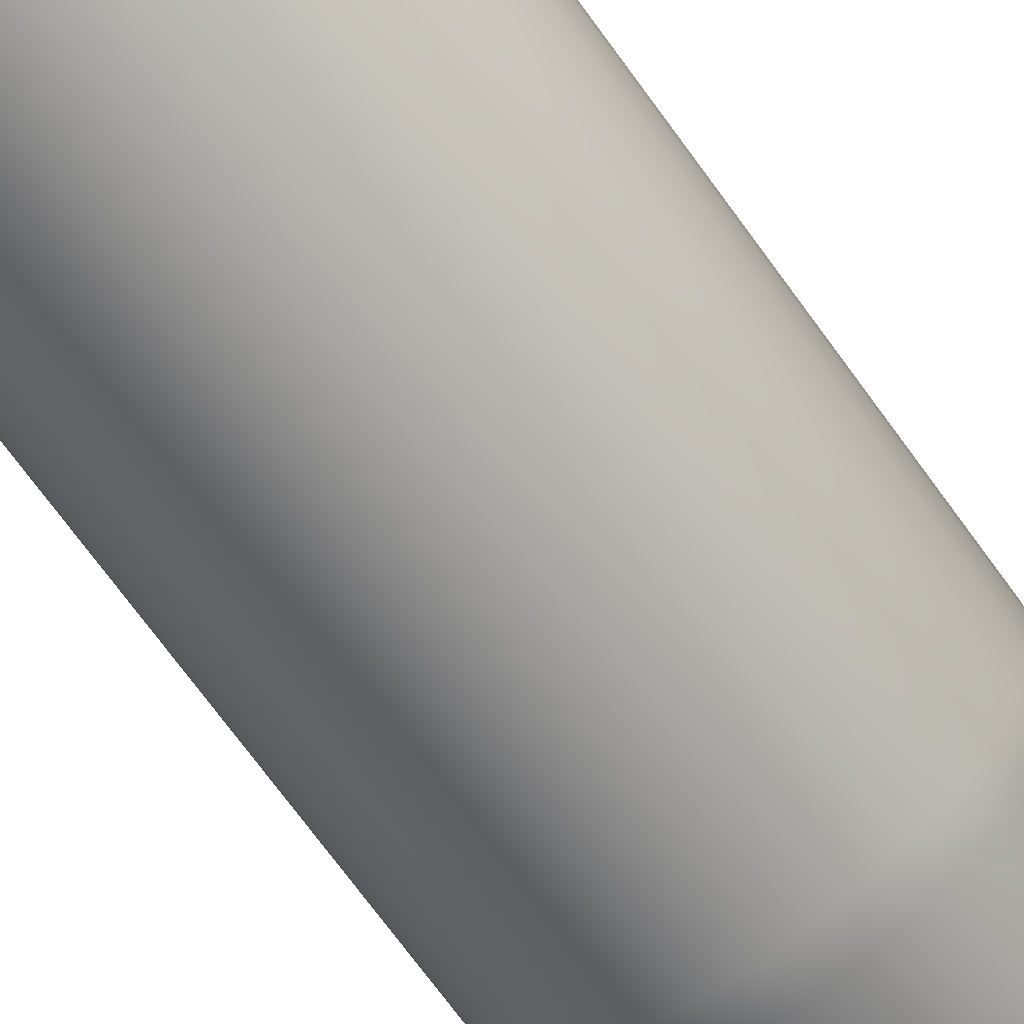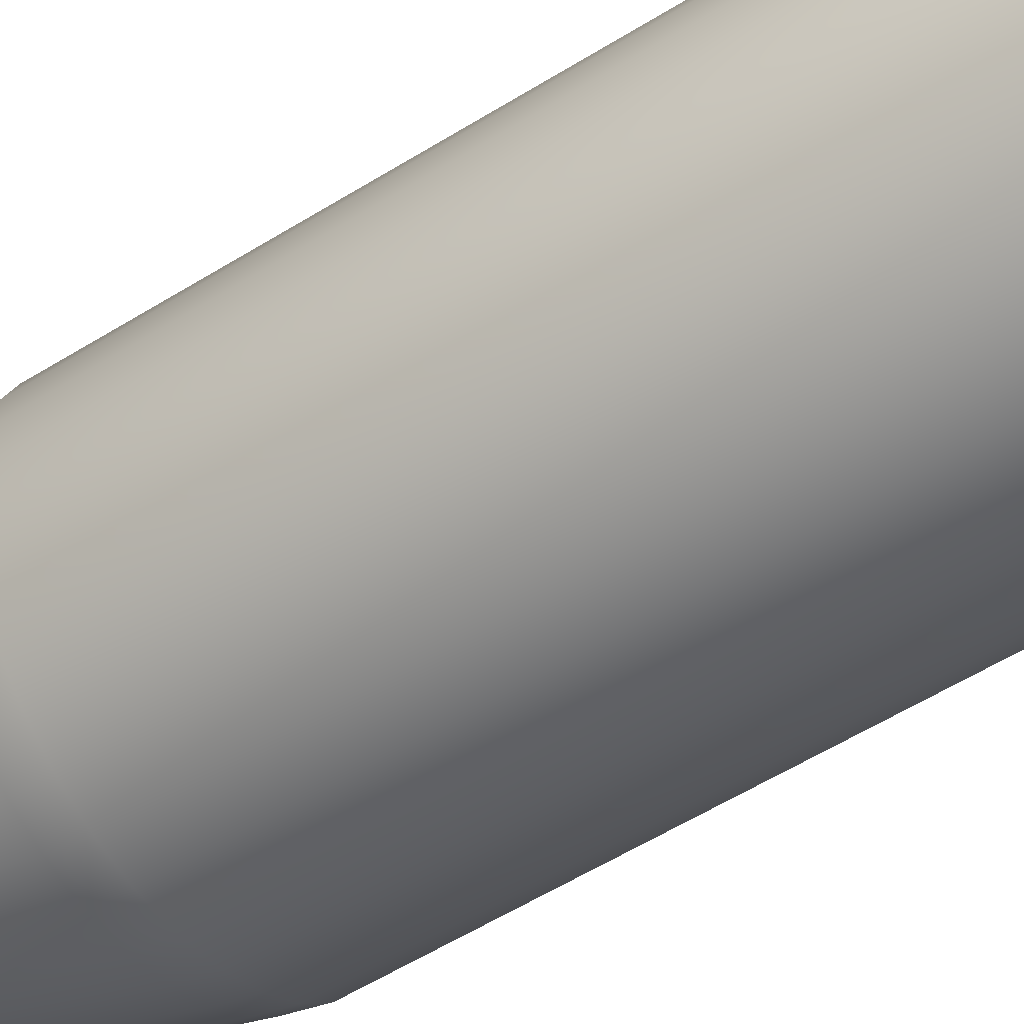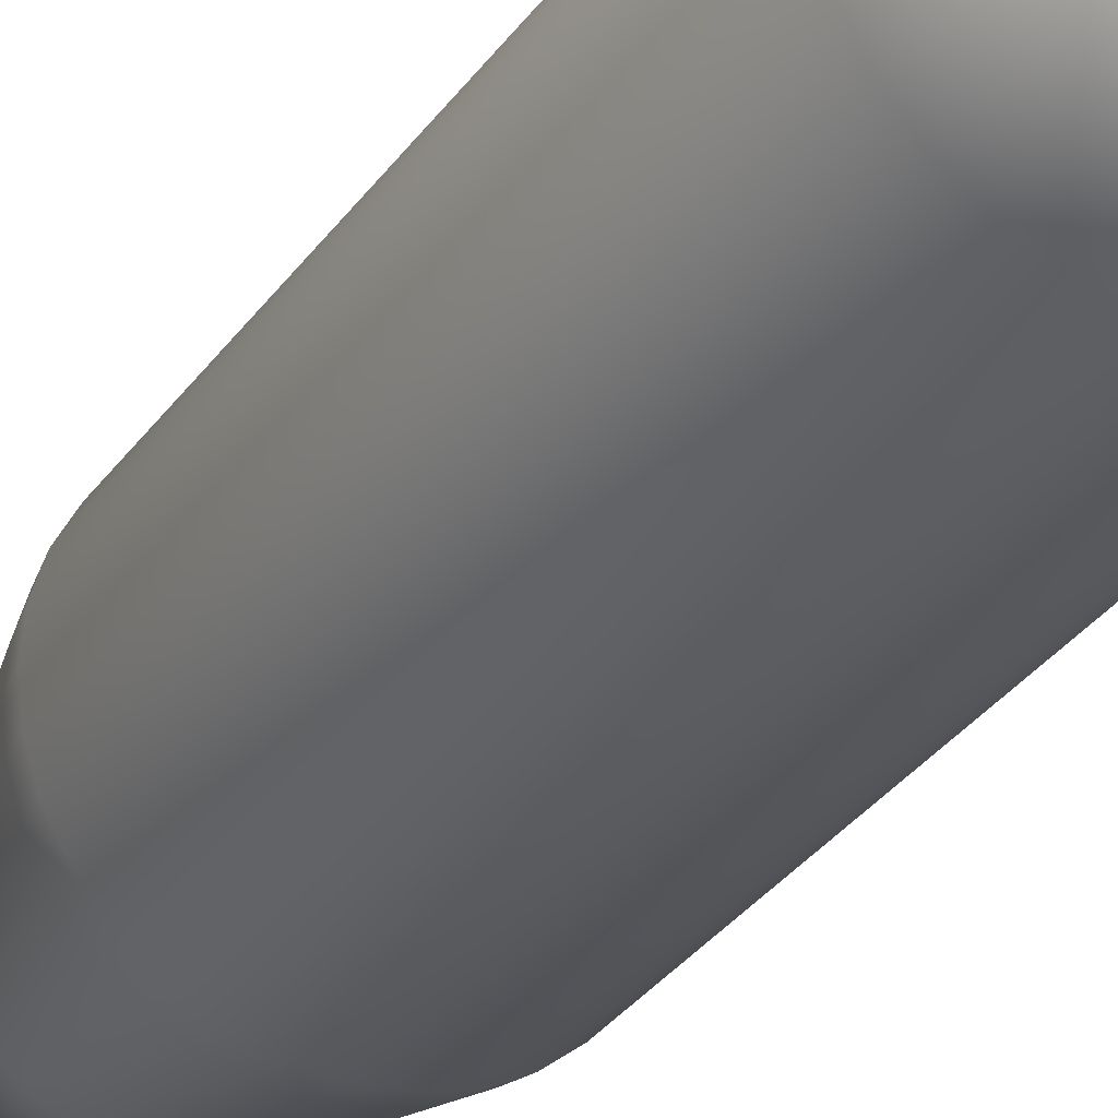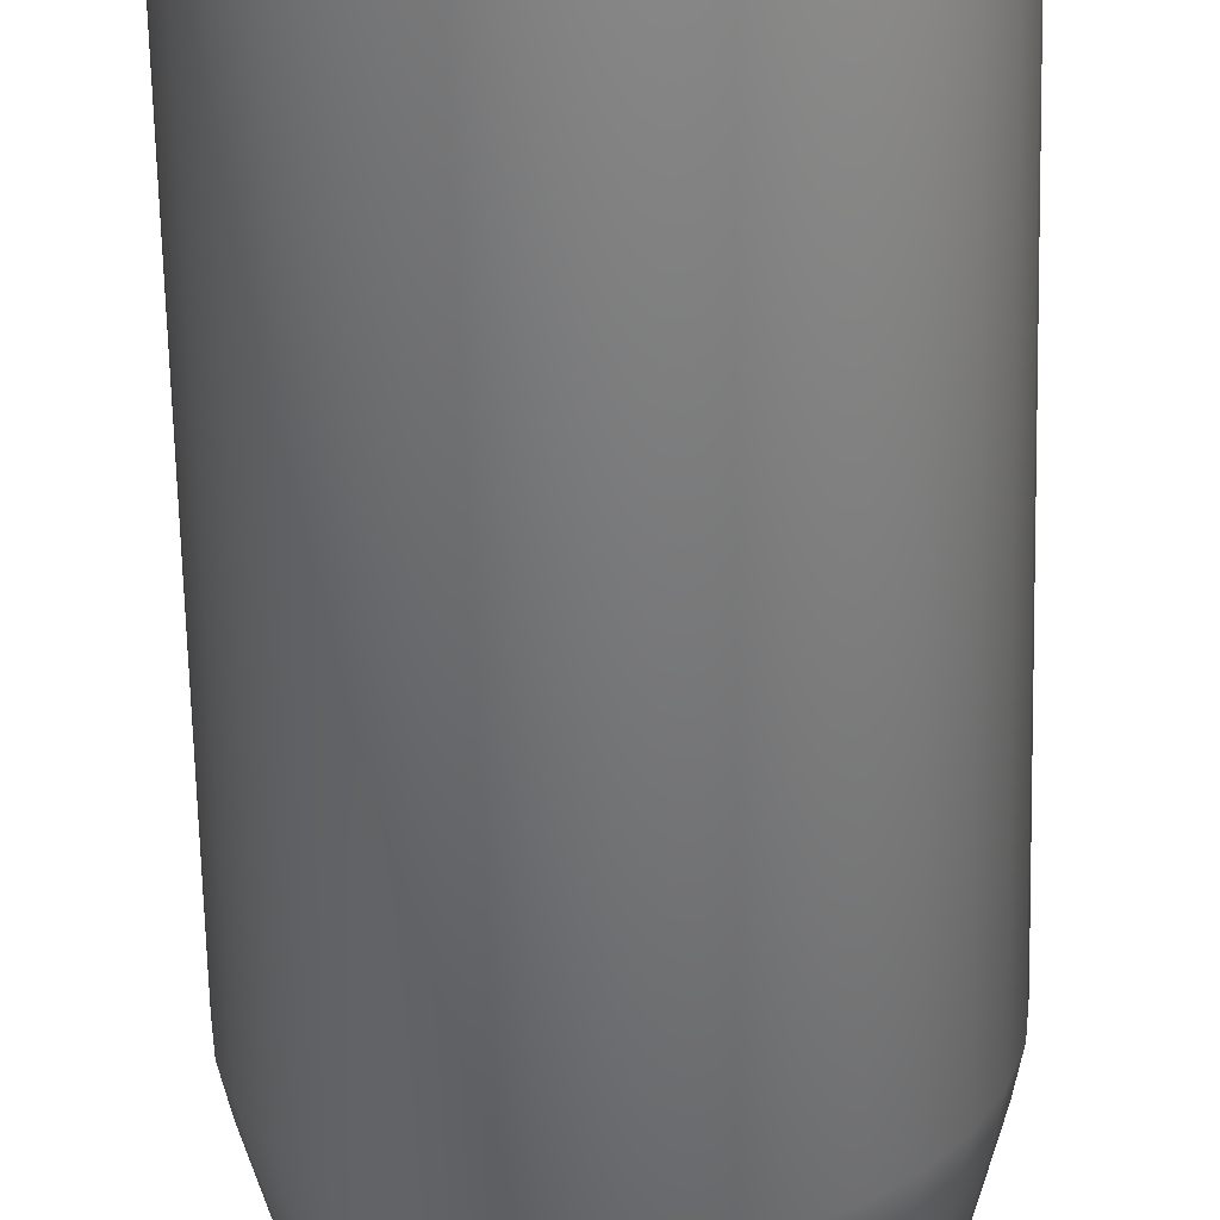
<metadata>
{"format":"obj","ext":"obj","renderer":"f3d","projection":"perspective","resolution":1024,"background":"white","views":[{"elev":-68.6,"azim":35.5,"up":"+Z"},{"elev":-49.1,"azim":-54.3,"up":"+Z"},{"elev":-31.7,"azim":-28.9,"up":"+Z"},{"elev":-57.7,"azim":1.2,"up":"+Z"}]}
</metadata>
<code>
o Cylinder.006_Cylinder.012
v 0.3299 3.211 0.6491
v 0.3299 0.9905 0.6491
v 0.2778 0.9905 0.7445
v 0.2778 3.211 0.7445
v 0.2454 0.9905 0.8481
v 0.2454 3.211 0.8481
v 0.2338 0.9905 0.9561
v 0.2338 3.211 0.9561
v 0.2435 0.9905 1.064
v 0.2435 3.211 1.064
v 0.2742 0.9905 1.169
v 0.2742 3.211 1.169
v 0.3245 0.9905 1.265
v 0.3245 3.211 1.265
v 0.3927 0.9905 1.349
v 0.3927 3.211 1.349
v 0.4761 0.9905 1.419
v 0.4761 3.211 1.419
v 0.5714 0.9905 1.471
v 0.5714 3.211 1.471
v 0.6751 0.9905 1.503
v 0.6751 3.211 1.503
v 0.7831 0.9905 1.515
v 0.7831 3.211 1.515
v 0.8913 0.9905 1.505
v 0.8913 3.211 1.505
v 0.9955 0.9905 1.475
v 0.9955 3.211 1.475
v 1.092 0.9905 1.424
v 1.092 3.211 1.424
v 1.176 0.9905 1.356
v 1.176 3.211 1.356
v 1.246 0.9905 1.273
v 1.246 3.211 1.273
v 1.298 0.9905 1.177
v 1.298 3.211 1.177
v 1.33 0.9905 1.074
v 1.33 3.211 1.074
v 1.342 0.9905 0.9657
v 1.342 3.211 0.9657
v 1.332 0.9905 0.8575
v 1.332 3.211 0.8575
v 1.302 0.9905 0.7533
v 1.302 3.211 0.7533
v 1.251 0.9905 0.6571
v 1.251 3.211 0.6571
v 1.183 0.9905 0.5725
v 1.183 3.211 0.5725
v 1.1 0.9905 0.5029
v 1.1 3.211 0.5029
v 1.004 0.9905 0.4509
v 1.004 3.211 0.4509
v 0.9007 0.9905 0.4185
v 0.9007 3.211 0.4185
v 0.7927 0.9905 0.4069
v 0.7927 3.211 0.4069
v 0.6845 0.9905 0.4166
v 0.6845 3.211 0.4166
v 0.5803 0.9905 0.4472
v 0.5803 3.211 0.4472
v 0.484 0.9905 0.4976
v 0.484 3.211 0.4976
v 0.702 0.3653 1.374
v 0.7842 0.3653 1.383
v 0.3995 3.211 0.5658
v 0.3995 0.9905 0.5658
v 0.3414 3.313 1.254
v 0.2928 3.313 1.161
v 1.234 3.313 0.6681
v 1.169 3.313 0.5866
v 1.073 3.857 0.681
v 1.122 3.857 0.7419
v 0.2633 3.313 1.061
v 0.2539 3.313 0.9563
v 0.2651 3.313 0.8522
v 0.2963 3.313 0.7523
v 0.3465 3.313 0.6604
v 0.4136 3.313 0.5801
v 0.4951 3.313 0.5144
v 0.5878 3.313 0.4659
v 0.6882 3.313 0.4363
v 0.7925 3.313 0.427
v 0.8966 3.313 0.4381
v 0.9965 3.313 0.4694
v 1.088 3.313 0.5195
v 1.283 3.313 0.7609
v 1.312 3.313 0.8613
v 1.322 3.313 0.9655
v 1.311 3.313 1.07
v 1.279 3.313 1.17
v 1.229 3.313 1.261
v 1.162 3.313 1.342
v 1.081 3.313 1.407
v 0.9879 3.313 1.456
v 0.8875 3.313 1.486
v 0.7833 3.313 1.495
v 0.6792 3.313 1.484
v 0.5793 3.313 1.452
v 0.4874 3.313 1.402
v 0.4071 3.313 1.335
v 0.9439 3.857 0.5933
v 0.8692 3.857 0.57
v 0.8338 4.285 0.7399
v 0.8761 4.285 0.7531
v 1.18 3.857 0.8864
v 1.187 3.857 0.9644
v 1.155 3.857 1.117
v 1.118 3.857 1.186
v 1.007 3.857 1.295
v 0.9375 3.857 1.331
v 0.7844 3.857 1.36
v 0.7066 3.857 1.352
v 0.5632 3.857 1.291
v 0.5031 3.857 1.241
v 0.4176 3.857 1.111
v 0.3956 3.857 1.035
v 0.3969 3.857 0.8796
v 0.4203 3.857 0.8049
v 0.508 3.857 0.6761
v 0.5689 3.857 0.627
v 0.7134 3.857 0.5686
v 0.7913 3.857 0.5616
v 1.013 3.857 0.6308
v 1.158 3.857 0.8113
v 1.179 3.857 1.042
v 1.068 3.857 1.246
v 0.8624 3.857 1.353
v 0.6319 3.857 1.329
v 0.4539 3.857 1.18
v 0.3886 3.857 0.9575
v 0.4578 3.857 0.7362
v 0.6383 3.857 0.5907
v 0.6997 4.285 1.169
v 0.7419 4.285 1.182
v 0.7473 4.285 1.156
v 0.71 4.285 1.145
v 0.9489 4.285 0.8026
v 0.9767 4.285 0.8371
v 1.01 4.285 0.9188
v 1.014 4.285 0.9629
v 0.9957 4.285 1.049
v 0.9745 4.285 1.088
v 0.9117 4.285 1.15
v 0.8725 4.285 1.17
v 0.7859 4.285 1.187
v 0.6608 4.285 1.148
v 0.6268 4.285 1.119
v 0.5785 4.285 1.046
v 0.5661 4.285 1.003
v 0.5668 4.285 0.915
v 0.58 4.285 0.8727
v 0.6296 4.285 0.7999
v 0.6641 4.285 0.7721
v 0.7457 4.285 0.7391
v 0.7898 4.285 0.7351
v 0.9149 4.285 0.7743
v 0.9972 4.285 0.8763
v 1.009 4.285 1.007
v 0.9462 4.285 1.122
v 0.83 4.285 1.183
v 0.5991 4.285 1.085
v 0.5621 4.285 0.959
v 0.6012 4.285 0.8339
v 0.7033 4.285 0.7516
v 0.8251 4.285 1.157
v 0.8626 4.285 1.146
v 0.8626 4.303 1.146
v 0.8251 4.303 1.157
v 0.6456 4.285 1.101
v 0.6211 4.285 1.07
v 0.5919 4.285 0.9981
v 0.5884 4.285 0.9592
v 0.6043 4.285 0.883
v 0.623 4.285 0.8487
v 0.6785 4.285 0.7941
v 0.7131 4.285 0.776
v 0.7896 4.285 0.7615
v 0.8285 4.285 0.7656
v 0.9001 4.285 0.796
v 0.9301 4.285 0.8211
v 0.9728 4.285 0.8862
v 0.9838 4.285 0.9237
v 0.9832 4.285 1.002
v 0.9715 4.285 1.039
v 0.9277 4.285 1.103
v 0.8973 4.285 1.128
v 0.7862 4.285 1.16
v 0.6756 4.285 1.126
v 0.6029 4.285 1.036
v 0.5926 4.285 0.9203
v 0.6481 4.285 0.8187
v 0.7507 4.285 0.765
v 0.8658 4.285 0.7773
v 0.9547 4.285 0.8515
v 0.9873 4.285 0.9627
v 0.9528 4.285 1.073
v 0.9832 4.303 1.002
v 0.9873 4.303 0.9627
v 1.005 4.303 0.9628
v 1.001 4.303 1.005
v 0.7473 4.303 1.156
v 0.71 4.303 1.145
v 0.6456 4.303 1.101
v 0.6211 4.303 1.07
v 0.5919 4.303 0.9981
v 0.5884 4.303 0.9592
v 0.6043 4.303 0.883
v 0.623 4.303 0.8487
v 0.6785 4.303 0.7941
v 0.7131 4.303 0.776
v 0.7896 4.303 0.7615
v 0.8285 4.303 0.7656
v 0.9001 4.303 0.796
v 0.9301 4.303 0.8211
v 0.9728 4.303 0.8862
v 0.9838 4.303 0.9237
v 0.9715 4.303 1.039
v 0.9277 4.303 1.103
v 0.8973 4.303 1.128
v 0.7862 4.303 1.16
v 0.6756 4.303 1.126
v 0.6029 4.303 1.036
v 0.5926 4.303 0.9203
v 0.6481 4.303 0.8187
v 0.7507 4.303 0.765
v 0.8658 4.303 0.7773
v 0.9547 4.303 0.8515
v 0.9528 4.303 1.073
v 0.9895 4.303 0.8795
v 0.9697 4.303 0.8417
v 0.9776 4.32 0.8365
v 0.9982 4.32 0.8759
v 0.9676 4.303 1.083
v 0.9403 4.303 1.116
v 0.8693 4.303 1.163
v 0.8285 4.303 1.175
v 0.7436 4.303 1.174
v 0.7029 4.303 1.161
v 0.6328 4.303 1.113
v 0.6061 4.303 1.08
v 0.5743 4.303 1.001
v 0.5705 4.303 0.959
v 0.5877 4.303 0.876
v 0.6082 4.303 0.8386
v 0.6687 4.303 0.7791
v 0.7064 4.303 0.7593
v 0.7898 4.303 0.7435
v 0.8321 4.303 0.7481
v 0.9102 4.303 0.7812
v 0.9429 4.303 0.8085
v 1.001 4.303 0.9204
v 0.988 4.303 1.046
v 0.9071 4.303 1.143
v 0.786 4.303 1.178
v 0.6655 4.303 1.141
v 0.5863 4.303 1.042
v 0.575 4.303 0.9167
v 0.6355 4.303 0.8059
v 0.7473 4.303 0.7473
v 0.8728 4.303 0.7608
v 0.9155 4.32 0.7734
v 0.8765 4.32 0.7521
v 0.7997 4.795 0.9331
v 0.8049 4.795 0.9359
v 1.015 4.32 0.9629
v 1.01 4.32 1.007
v 0.9754 4.32 1.089
v 0.9469 4.32 1.123
v 0.8729 4.32 1.171
v 0.8302 4.32 1.184
v 0.7417 4.32 1.183
v 0.6993 4.32 1.17
v 0.6261 4.32 1.12
v 0.5982 4.32 1.085
v 0.565 4.32 1.003
v 0.5611 4.32 0.959
v 0.5791 4.32 0.8723
v 0.6004 4.32 0.8333
v 0.6635 4.32 0.7712
v 0.7029 4.32 0.7506
v 0.7898 4.32 0.7341
v 0.834 4.32 0.7389
v 0.9496 4.32 0.8019
v 1.011 4.32 0.9186
v 0.9967 4.32 1.05
v 0.9123 4.32 1.151
v 0.7859 4.32 1.188
v 0.6602 4.32 1.148
v 0.5776 4.32 1.046
v 0.5658 4.32 0.9148
v 0.6289 4.32 0.7992
v 0.7456 4.32 0.7381
v 0.7629 4.795 0.9439
v 0.76 4.795 0.9491
v 0.7583 4.795 0.9548
v 0.7576 4.795 0.9607
v 0.7582 4.795 0.9666
v 0.7598 4.795 0.9723
v 0.7626 4.795 0.9775
v 0.7663 4.795 0.9821
v 0.7709 4.795 0.9859
v 0.7761 4.795 0.9888
v 0.7817 4.795 0.9905
v 0.7876 4.795 0.9912
v 0.7935 4.795 0.9906
v 0.7992 4.795 0.989
v 0.8045 4.795 0.9862
v 0.8091 4.795 0.9825
v 0.8129 4.795 0.9779
v 0.8157 4.795 0.9727
v 0.8175 4.795 0.9671
v 0.8181 4.795 0.9612
v 0.8176 4.795 0.9553
v 0.8159 4.795 0.9496
v 0.8132 4.795 0.9443
v 0.8095 4.795 0.9397
v 0.794 4.795 0.9313
v 0.7881 4.795 0.9307
v 0.7822 4.795 0.9312
v 0.7765 4.795 0.9329
v 0.7713 4.795 0.9356
v 0.7667 4.795 0.9394
v 0.3993 0.3653 0.796
v 0.439 0.3653 0.7234
v 0.492 0.3653 0.6599
v 0.5564 0.3653 0.608
v 0.6297 0.3653 0.5696
v 0.7091 0.3653 0.5462
v 0.7915 0.3653 0.5389
v 0.8738 0.3653 0.5477
v 0.9528 0.3653 0.5724
v 1.025 0.3653 0.612
v 1.089 0.3653 0.6651
v 1.141 0.3653 0.7295
v 1.179 0.3653 0.8028
v 1.203 0.3653 0.8822
v 1.21 0.3653 0.9646
v 1.201 0.3653 1.047
v 1.176 0.3653 1.126
v 1.137 0.3653 1.198
v 1.084 0.3653 1.262
v 1.019 0.3653 1.314
v 0.946 0.3653 1.352
v 0.8666 0.3653 1.376
v 0.623 0.3653 1.349
v 0.5504 0.3653 1.31
v 0.4868 0.3653 1.257
v 0.4349 0.3653 1.192
v 0.3965 0.3653 1.119
v 0.3732 0.3653 1.04
v 0.3658 0.3653 0.9573
v 0.3746 0.3653 0.875
f 1 2 3 4
f 4 3 5 6
f 6 5 7 8
f 8 7 9 10
f 10 9 11 12
f 12 11 13 14
f 14 13 15 16
f 16 15 17 18
f 18 17 19 20
f 20 19 21 22
f 22 21 23 24
f 24 23 25 26
f 26 25 27 28
f 28 27 29 30
f 30 29 31 32
f 32 31 33 34
f 34 33 35 36
f 36 35 37 38
f 38 37 39 40
f 40 39 41 42
f 42 41 43 44
f 44 43 45 46
f 46 45 47 48
f 48 47 49 50
f 50 49 51 52
f 52 51 53 54
f 54 53 55 56
f 56 55 57 58
f 58 57 59 60
f 60 59 61 62
f 23 21 63 64
f 65 66 2 1
f 62 61 66 65
f 12 14 67 68
f 69 70 71 72
f 10 12 68 73
f 8 10 73 74
f 6 8 74 75
f 4 6 75 76
f 65 1 77 78
f 62 65 78 79
f 60 62 79 80
f 58 60 80 81
f 56 58 81 82
f 54 56 82 83
f 52 54 83 84
f 50 52 84 85
f 48 50 85 70
f 46 48 70 69
f 1 4 76 77
f 44 46 69 86
f 42 44 86 87
f 40 42 87 88
f 38 40 88 89
f 36 38 89 90
f 34 36 90 91
f 32 34 91 92
f 30 32 92 93
f 28 30 93 94
f 26 28 94 95
f 24 26 95 96
f 22 24 96 97
f 20 22 97 98
f 18 20 98 99
f 16 18 99 100
f 14 16 100 67
f 101 102 103 104
f 88 87 105 106
f 91 90 107 108
f 94 93 109 110
f 97 96 111 112
f 100 99 113 114
f 73 68 115 116
f 76 75 117 118
f 79 78 119 120
f 82 81 121 122
f 85 84 101 123
f 86 69 72 124
f 89 88 106 125
f 92 91 108 126
f 95 94 110 127
f 98 97 112 128
f 67 100 114 129
f 74 73 116 130
f 77 76 118 131
f 80 79 120 132
f 83 82 122 102
f 70 85 123 71
f 87 86 124 105
f 90 89 125 107
f 93 92 126 109
f 96 95 127 111
f 99 98 128 113
f 68 67 129 115
f 75 74 130 117
f 78 77 131 119
f 81 80 132 121
f 84 83 102 101
f 133 134 135 136
f 72 71 137 138
f 106 105 139 140
f 108 107 141 142
f 110 109 143 144
f 112 111 145 134
f 114 113 146 147
f 116 115 148 149
f 118 117 150 151
f 120 119 152 153
f 122 121 154 155
f 123 101 104 156
f 124 72 138 157
f 125 106 140 158
f 126 108 142 159
f 127 110 144 160
f 128 112 134 133
f 129 114 147 161
f 130 116 149 162
f 131 118 151 163
f 132 120 153 164
f 102 122 155 103
f 71 123 156 137
f 105 124 157 139
f 107 125 158 141
f 109 126 159 143
f 111 127 160 145
f 113 128 133 146
f 115 129 161 148
f 117 130 162 150
f 119 131 163 152
f 121 132 164 154
f 165 166 167 168
f 161 147 169 170
f 162 149 171 172
f 163 151 173 174
f 164 153 175 176
f 103 155 177 178
f 137 156 179 180
f 139 157 181 182
f 141 158 183 184
f 143 159 185 186
f 145 160 165 187
f 146 133 136 188
f 148 161 170 189
f 150 162 172 190
f 152 163 174 191
f 154 164 176 192
f 104 103 178 193
f 138 137 180 194
f 140 139 182 195
f 142 141 184 196
f 144 143 186 166
f 134 145 187 135
f 147 146 188 169
f 149 148 189 171
f 151 150 190 173
f 153 152 191 175
f 155 154 192 177
f 156 104 193 179
f 157 138 194 181
f 158 140 195 183
f 159 142 196 185
f 160 144 166 165
f 197 198 199 200
f 136 135 201 202
f 170 169 203 204
f 172 171 205 206
f 174 173 207 208
f 176 175 209 210
f 178 177 211 212
f 180 179 213 214
f 182 181 215 216
f 184 183 197 217
f 186 185 218 219
f 187 165 168 220
f 188 136 202 221
f 189 170 204 222
f 190 172 206 223
f 191 174 208 224
f 192 176 210 225
f 193 178 212 226
f 194 180 214 227
f 195 182 216 198
f 196 184 217 228
f 166 186 219 167
f 135 187 220 201
f 169 188 221 203
f 171 189 222 205
f 173 190 223 207
f 175 191 224 209
f 177 192 225 211
f 179 193 226 213
f 181 194 227 215
f 183 195 198 197
f 185 196 228 218
f 229 230 231 232
f 218 228 233 234
f 168 167 235 236
f 202 201 237 238
f 204 203 239 240
f 206 205 241 242
f 208 207 243 244
f 210 209 245 246
f 212 211 247 248
f 214 213 249 250
f 216 215 229 251
f 217 197 200 252
f 219 218 234 253
f 220 168 236 254
f 221 202 238 255
f 222 204 240 256
f 223 206 242 257
f 224 208 244 258
f 225 210 246 259
f 226 212 248 260
f 227 214 250 230
f 198 216 251 199
f 228 217 252 233
f 167 219 253 235
f 201 220 254 237
f 203 221 255 239
f 205 222 256 241
f 207 223 257 243
f 209 224 258 245
f 211 225 259 247
f 213 226 260 249
f 215 227 230 229
f 261 262 263 264
f 200 199 265 266
f 234 233 267 268
f 236 235 269 270
f 238 237 271 272
f 240 239 273 274
f 242 241 275 276
f 244 243 277 278
f 246 245 279 280
f 248 247 281 282
f 250 249 261 283
f 251 229 232 284
f 252 200 266 285
f 253 234 268 286
f 254 236 270 287
f 255 238 272 288
f 256 240 274 289
f 257 242 276 290
f 258 244 278 291
f 259 246 280 292
f 260 248 282 262
f 230 250 283 231
f 199 251 284 265
f 233 252 285 267
f 235 253 286 269
f 237 254 287 271
f 239 255 288 273
f 241 256 289 275
f 243 257 290 277
f 245 258 291 279
f 247 259 292 281
f 249 260 262 261
f 293 294 295 296 297 298 299 300 301 302 303 304 305 306 307 308 309 310 311 312 313 314 315 316 264 263 317 318 319 320 321 322
f 232 231 315 314
f 266 265 312 311
f 268 267 309 308
f 270 269 306 305
f 272 271 303 302
f 274 273 300 299
f 276 275 297 296
f 278 277 294 293
f 280 279 321 320
f 282 281 318 317
f 283 261 264 316
f 284 232 314 313
f 285 266 311 310
f 286 268 308 307
f 287 270 305 304
f 288 272 302 301
f 289 274 299 298
f 290 276 296 295
f 291 278 293 322
f 292 280 320 319
f 262 282 317 263
f 231 283 316 315
f 265 284 313 312
f 267 285 310 309
f 269 286 307 306
f 271 287 304 303
f 273 288 301 300
f 275 289 298 297
f 277 290 295 294
f 279 291 322 321
f 281 292 319 318
f 323 324 325 326 327 328 329 330 331 332 333 334 335 336 337 338 339 340 341 342 343 344 64 63 345 346 347 348 349 350 351 352
f 21 19 345 63
f 19 17 346 345
f 17 15 347 346
f 15 13 348 347
f 13 11 349 348
f 11 9 350 349
f 9 7 351 350
f 7 5 352 351
f 5 3 323 352
f 2 66 325 324
f 66 61 326 325
f 61 59 327 326
f 59 57 328 327
f 57 55 329 328
f 55 53 330 329
f 53 51 331 330
f 51 49 332 331
f 49 47 333 332
f 47 45 334 333
f 3 2 324 323
f 45 43 335 334
f 43 41 336 335
f 41 39 337 336
f 39 37 338 337
f 37 35 339 338
f 35 33 340 339
f 33 31 341 340
f 31 29 342 341
f 29 27 343 342
f 27 25 344 343
f 25 23 64 344

</code>
